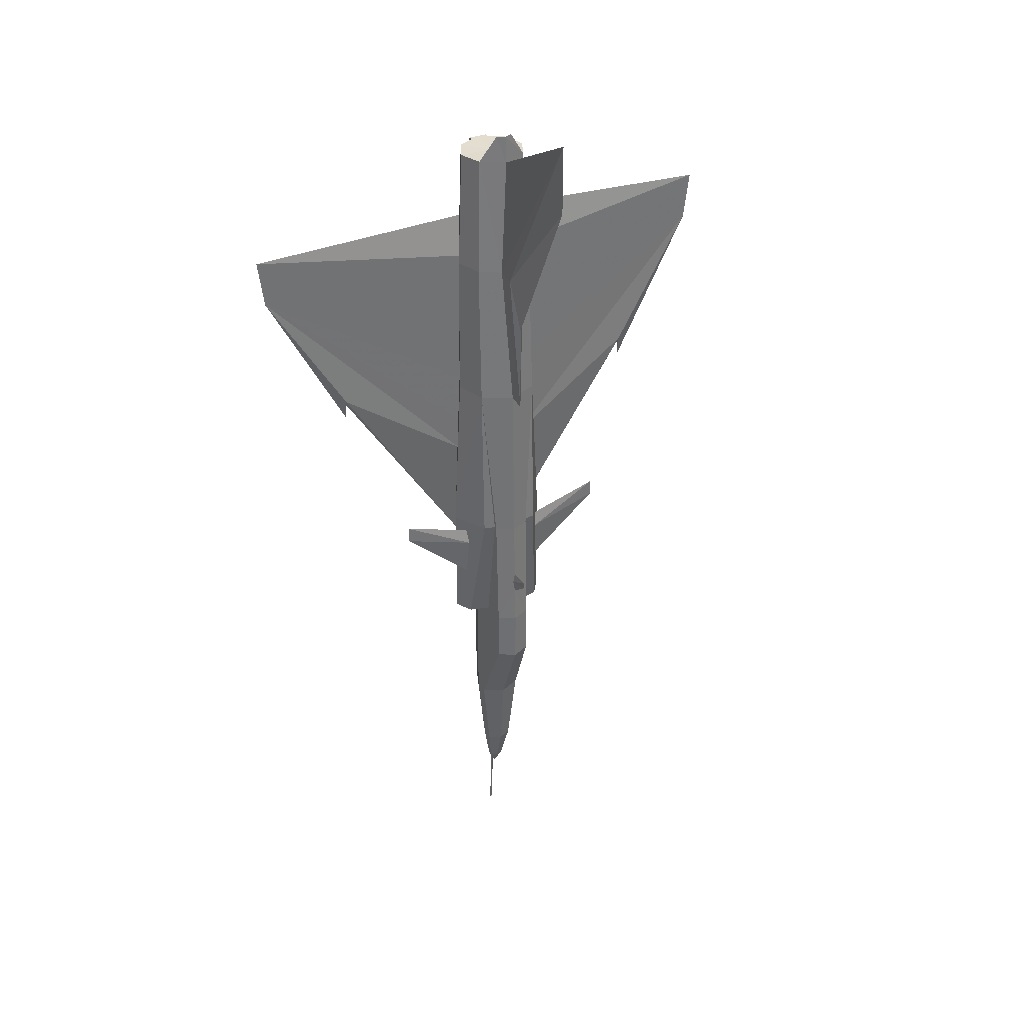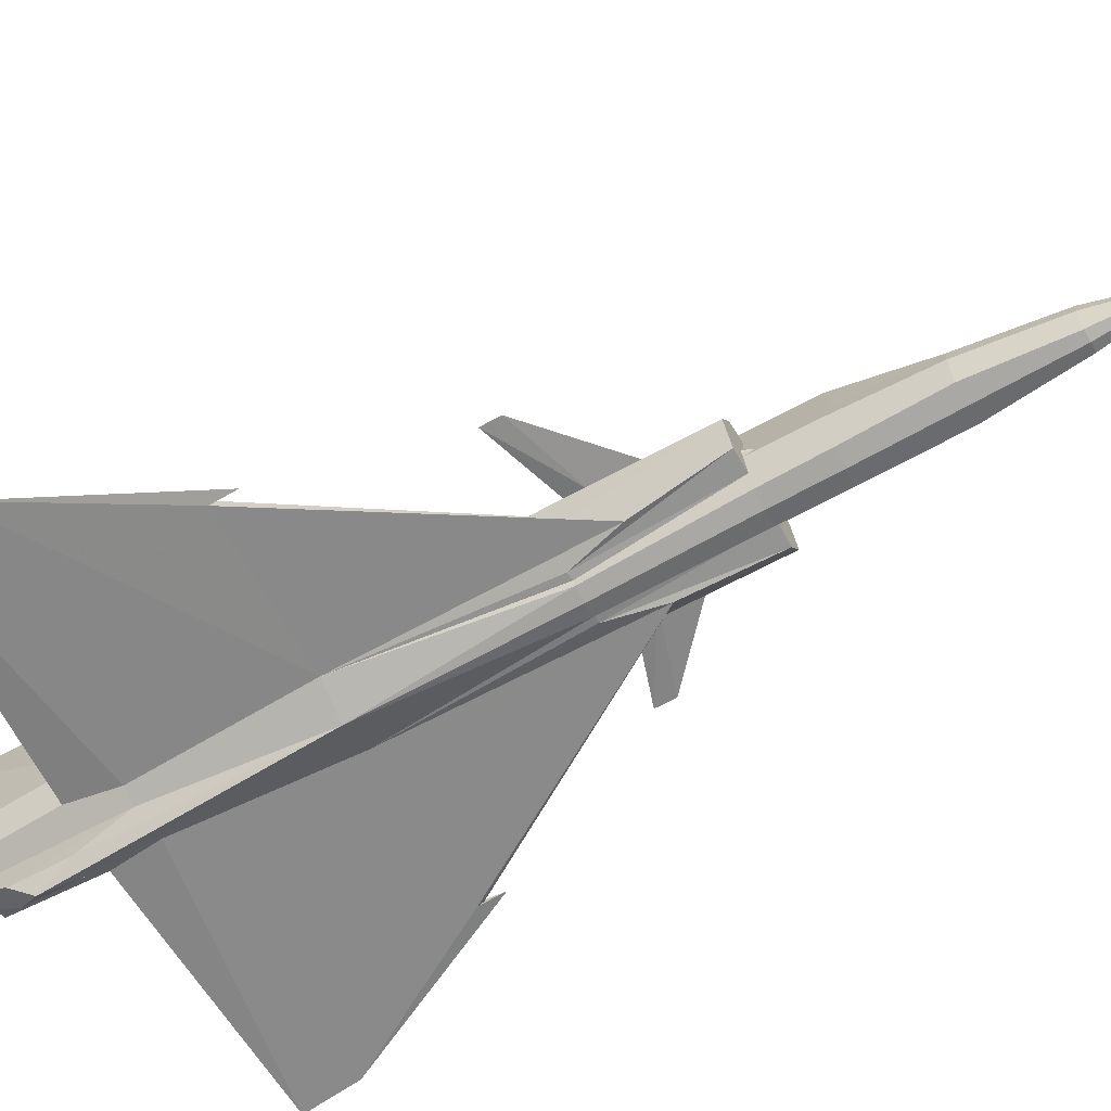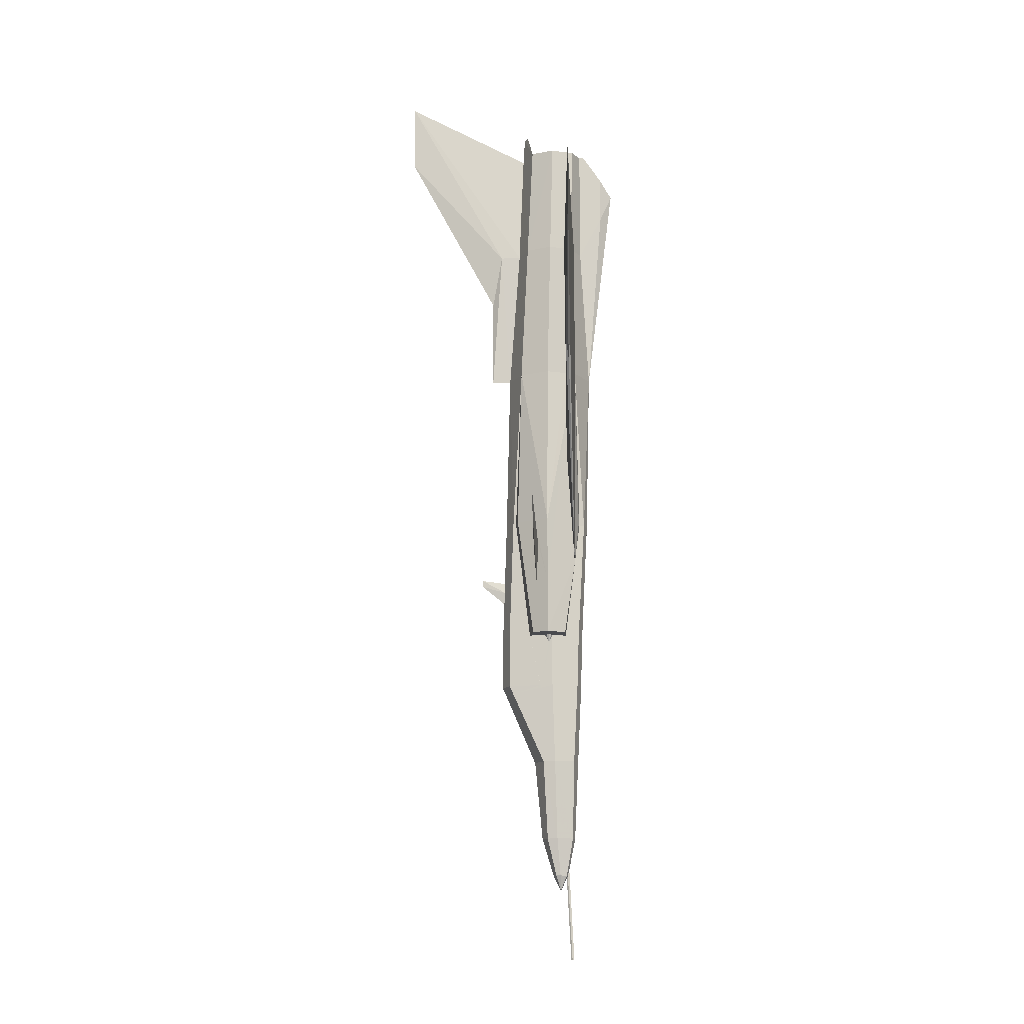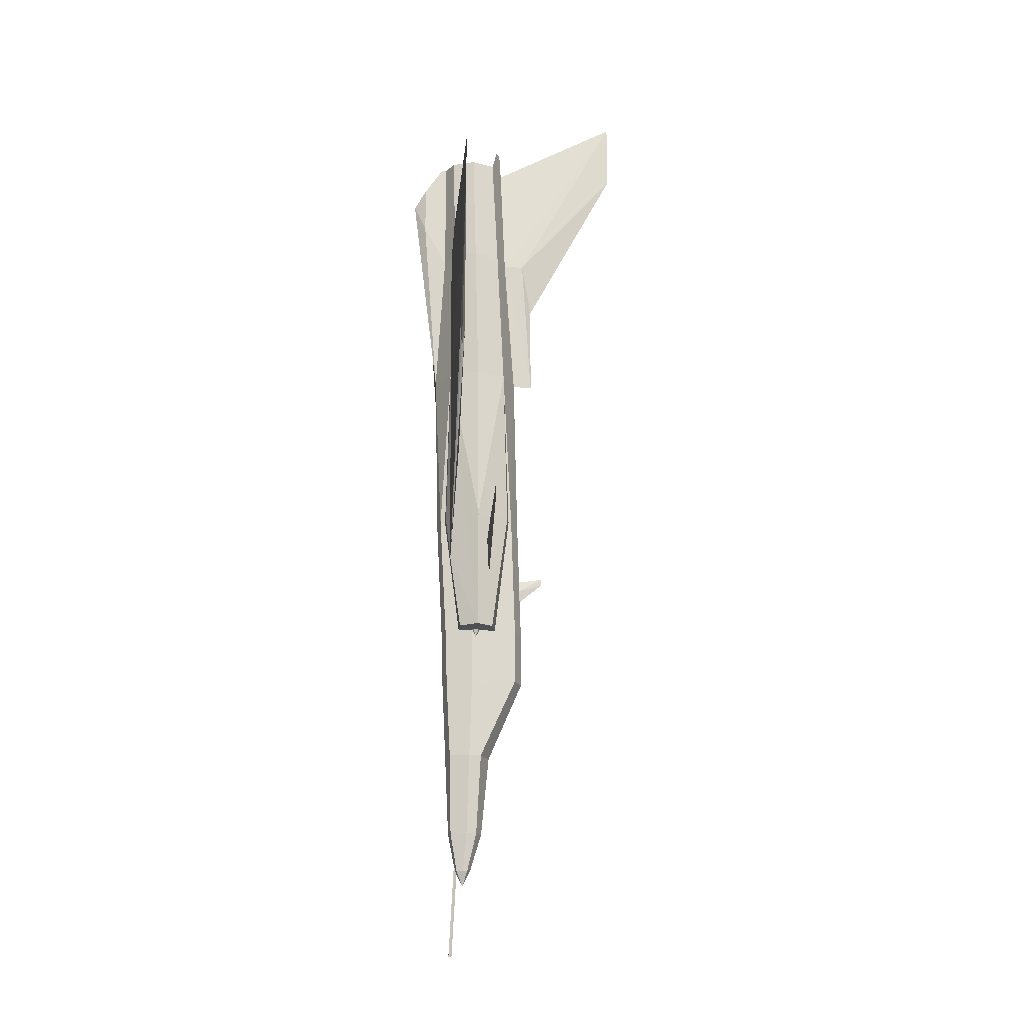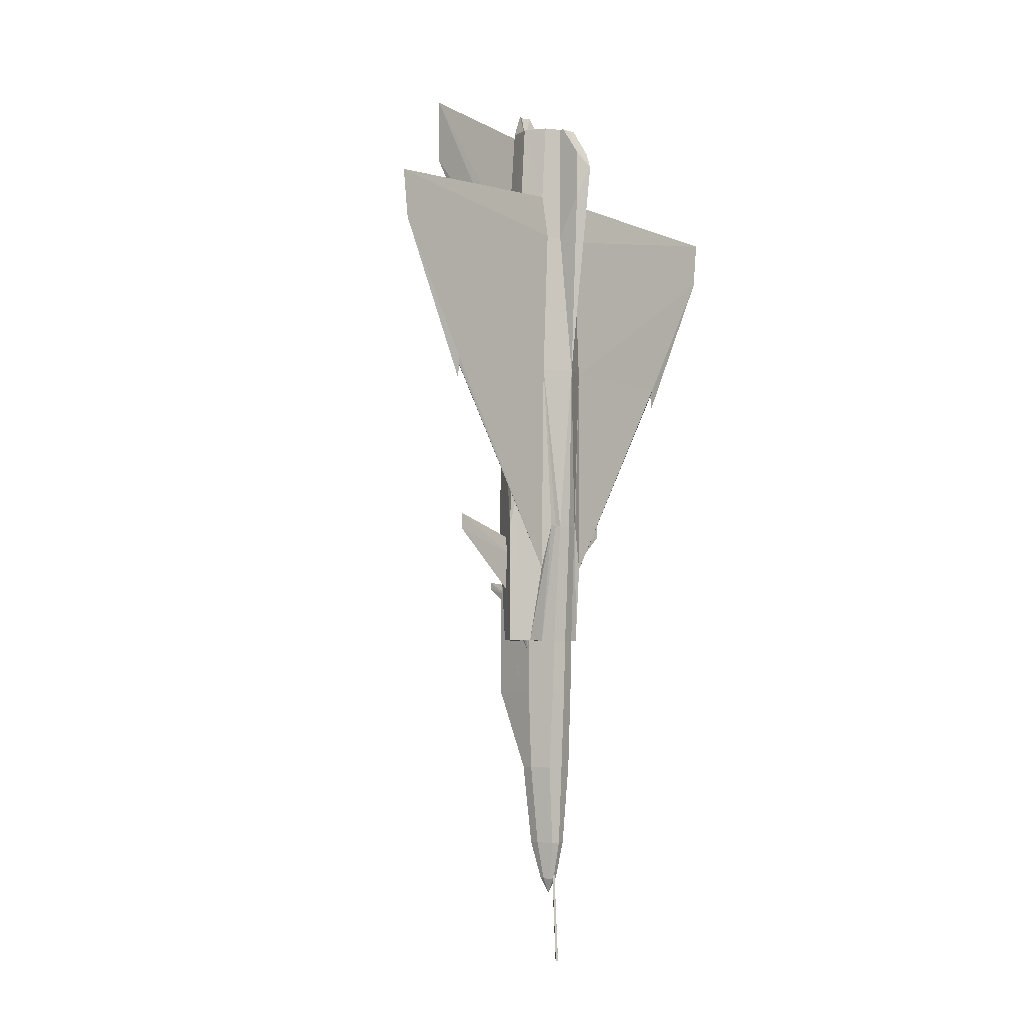
<metadata>
{"format":"obj","ext":"obj","renderer":"f3d","projection":"perspective","resolution":1024,"background":"white","views":[{"elev":35.2,"azim":155.3,"up":"+Z"},{"elev":-63.0,"azim":119.1,"up":"+Y"},{"elev":-13.4,"azim":-85.9,"up":"+Z"},{"elev":-18.7,"azim":83.7,"up":"+Z"},{"elev":-4.3,"azim":-48.3,"up":"+Z"}]}
</metadata>
<code>
v -1.357e-06 -0.003119 -0.5254
v -1.357e-06 0.01333 -0.4706
v 0.01799 0.004504 -0.471
v 0.009593 -0.007744 -0.5252
v 0.01996 -0.01014 -0.4702
v -1.357e-06 0.02429 -0.3555
v 0.02955 0.009729 -0.356
v 0.03186 -0.007744 -0.3555
v -0.04463 -0.04038 -0.05205
v -0.2313 -0.04064 0.243
v -0.2313 -0.03635 0.2498
v 0.03101 0.01375 -0.244
v 0.03349 -0.004489 -0.2401
v -0.05139 -0.02942 0.1233
v -0.3425 -0.04595 0.4378
v -1.357e-06 0.07363 -0.1637
v -1.357e-06 0.07183 -0.1077
v 0.02475 0.06164 -0.1628
v 0.02767 0.03971 -0.08391
v 0.02895 0.03012 -0.1628
v -0.2313 -0.04064 0.219
v -0.02664 -0.02505 -0.1632
v -0.03349 -0.004489 -0.1628
v -0.03349 -0.004489 -0.2401
v -1.357e-06 0.1054 -0.07988
v -0.002571 0.07012 -0.09051
v -1.357e-06 0.1054 -0.07038
v -1.357e-06 0.07089 -0.0756
v -1.357e-06 0.06815 0.01168
v -0.02553 0.05581 0.01288
v -0.02475 0.06164 -0.1628
v -0.03101 0.01384 -0.2401
v -0.03101 0.01375 -0.244
v -0.02544 0.0547 -0.2557
v -0.02527 0.05633 -0.2522
v -1.357e-06 0.0672 -0.2553
v -0.02895 0.03012 -0.1628
v -0.03204 0.006389 -0.1628
v -0.03281 0.0004787 -0.1744
v 0.04223 0.04776 0.01331
v 0.05054 0.03431 -0.08391
v 0.06081 0.01778 -0.08391
v 0.05739 0.02335 -0.1628
v 0.02612 0.05153 0.01288
v 0.02552 0.05581 0.01288
v 0.04223 0.04168 0.2523
v -0.06261 0.01478 -0.02746
v -0.1593 0.01778 0.02761
v -0.06082 0.01778 -0.004336
v -0.1593 0.01778 0.003715
v 0.07169 0.0002218 0.01168
v 0.0597 -0.0005491 0.2523
v 0.06081 0.01778 0.01228
v 0.04805 -0.02882 0.2523
v 0.05148 -0.02924 0.1767
v -1.357e-06 0.06267 0.2528
v -0.06082 0.01778 -0.08391
v -0.05808 0.02215 -0.02729
v 0.04052 0.03157 0.4617
v 0.05576 -0.005346 0.4617
v 0.04668 -0.02719 0.4617
v 0.034 0.02378 0.6314
v 0.01002 0.04673 0.4613
v 0.0478 -0.009286 0.6306
v 0.03469 -0.04098 0.6306
v 0.03974 -0.03849 0.522
v 0.01105 0.0326 0.6687
v -1.357e-06 0.04074 0.631
v -1.357e-06 0.03131 0.6306
v -1.357e-06 0.03851 0.6688
v -0.0717 0.0002218 -0.08391
v -0.0717 0.0002218 -0.1628
v -0.05739 0.02335 -0.1628
v -0.05054 0.03431 -0.08391
v -0.04223 0.04776 0.01331
v -0.06082 0.01778 0.01228
v -1.357e-06 0.09008 0.2528
v -1.357e-06 0.09008 0.3844
v 0.01036 0.07543 0.4611
v -1.357e-06 0.2216 0.631
v -1.357e-06 0.2216 0.7296
v -0.04223 0.04168 0.2523
v -0.06613 -0.007915 -0.08391
v -0.02613 0.05153 0.01288
v -0.02767 0.03971 -0.08391
v -0.0717 0.0002218 0.01168
v -0.03975 -0.03849 0.522
v -0.04668 -0.02719 0.4617
v -0.3505 -0.04595 0.5056
v -0.05148 -0.02924 0.1767
v -0.04805 -0.02882 0.2523
v -0.05414 -0.02522 -0.1628
v 0.3505 -0.04595 0.5056
v 0.3425 -0.04595 0.4378
v 0.05139 -0.02942 0.1233
v 0.06613 -0.007915 -0.08391
v 0.07169 0.0002218 -0.08391
v 0.04463 -0.04038 -0.05205
v 0.05413 -0.02522 -0.1628
v 0.07169 0.0002218 -0.1628
v -0.01037 0.07543 0.4611
v -0.01002 0.04673 0.4613
v 0.06081 0.01778 -0.004336
v 0.06261 0.01478 -0.02746
v 0.05807 0.02215 -0.02729
v 0.1593 0.01778 0.02761
v 0.1593 0.01778 0.003715
v 0.03101 0.01384 -0.2401
v 0.0328 0.0004787 -0.1744
v 0.03203 0.006389 -0.1628
v -0.04052 0.03157 0.4617
v -0.01105 0.0326 0.6687
v -0.03401 0.02378 0.6314
v -1.357e-06 0.06575 -0.2588
v 0.02527 0.05633 -0.2522
v 0.00257 0.07012 -0.09051
v -0.0478 -0.009286 0.6306
v -0.05576 -0.005346 0.4617
v -0.0597 -0.0005491 0.2523
v 0.03349 -0.004489 -0.1628
v 0.02664 -0.02505 -0.1632
v 0.2313 -0.04064 0.219
v 0.2313 -0.04064 0.243
v 0.2313 -0.03635 0.2498
v -0.009594 -0.007744 -0.5252
v -0.01799 0.004504 -0.471
v -0.01037 -0.01408 -0.5252
v -0.01996 -0.01014 -0.4702
v -0.02955 0.009729 -0.356
v -0.03187 -0.007744 -0.3555
v -0.03101 0.01401 -0.2401
v 0.02544 0.0547 -0.2557
v -1.357e-06 0.07363 -0.2404
v 0.02475 0.06164 -0.2402
v -0.02475 0.06164 -0.2402
v 0.03101 0.01401 -0.2401
v -1.357e-06 -0.01408 -0.5473
v -0.007196 -0.02333 -0.5257
v -1.357e-06 -0.02299 -0.5295
v -0.001543 -0.0247 -0.5255
v -0.0002583 -0.03361 -0.6495
v -0.001714 -0.03096 -0.6495
v -0.0001727 -0.02907 -0.6495
v -1.357e-06 -0.02685 -0.5163
v 0.01036 -0.01408 -0.5252
v 0.007195 -0.02333 -0.5257
v 0.00154 -0.0247 -0.5255
v -1.357e-06 -0.05794 0.631
v 0.01285 -0.05169 0.6309
v -1.357e-06 -0.009286 0.6306
v 0.0364 0.004247 -0.1628
v 0.03752 0.0008213 -0.1628
v 0.03692 -0.002776 -0.1628
v 0.0001699 -0.02907 -0.6495
v 0.001712 -0.03096 -0.6495
v 0.0002556 -0.03361 -0.6495
v -0.03469 -0.04098 0.6306
v -0.01285 -0.05169 0.6309
v -0.03692 -0.002776 -0.1628
v -0.03752 0.0008213 -0.1628
v -0.03641 0.004247 -0.1628
v 0.04223 -0.04278 0.2523
v 0.02827 -0.04637 0.01331
v 0.03178 -0.04235 0.4616
v 0.01276 -0.05169 0.4613
v -1.357e-06 -0.06342 0.2528
v -0.02827 -0.04637 0.01331
v -0.01927 -0.04715 0.01211
v -0.0209 -0.04218 -0.2405
v -1.357e-06 -0.04697 -0.2404
v -1.357e-06 -0.04912 -0.1637
v -0.02013 -0.04458 -0.1637
v 0.01927 -0.04715 0.01211
v -0.04223 -0.04278 0.2523
v -0.01276 -0.05169 0.4613
v -0.03178 -0.04235 0.4616
v -1.357e-06 -0.05794 0.01168
v -0.01696 -0.05408 0.01194
v 0.01268 -0.05828 0.6309
v 0.01191 -0.08501 0.523
v -1.357e-06 -0.1018 0.5652
v 0.01199 -0.08458 0.5914
v 0.02013 -0.04458 -0.1637
v 0.0209 -0.04218 -0.2405
v 0.01696 -0.05408 0.01194
v -1.357e-06 -0.04149 -0.3555
v 0.2313 -0.04321 0.2498
v -0.02227 -0.03635 -0.3555
v -1.357e-06 -0.03601 -0.4706
v 0.02227 -0.03635 -0.3555
v -0.01191 -0.08501 0.523
v -0.01199 -0.08458 0.5914
v -0.01268 -0.05828 0.6309
v 0.01216 -0.03318 -0.4706
v -0.2313 -0.04321 0.2498
v -0.01216 -0.03318 -0.4706
v -1.357e-06 -0.02685 -0.5163
v 0.0002556 -0.03361 -0.6495
v -0.0002583 -0.03361 -0.6495
v 0.0001699 -0.02907 -0.6495
f 1 2 3
f 4 3 5
f 2 6 7
f 3 7 8
f 9 10 11
f 7 12 13
f 14 9 11
f 15 14 11
f 16 17 18
f 18 19 20
f 11 21 15
f 11 10 21
f 22 23 24
f 25 17 26
f 27 25 26
f 26 28 27
f 28 30 29
f 28 31 30
f 24 32 33
f 34 35 36
f 37 39 38
f 23 39 32
f 40 41 19
f 41 42 43
f 44 45 46
f 40 44 46
f 47 49 48
f 50 47 48
f 51 46 52
f 53 46 51
f 52 54 55
f 45 56 46
f 29 56 45
f 57 47 50
f 57 50 58
f 59 60 52
f 61 54 52
f 62 59 63
f 62 64 60
f 65 66 61
f 67 62 68
f 69 67 70
f 62 67 69
f 50 48 58
f 58 48 49
f 71 73 72
f 74 76 75
f 63 59 46
f 63 56 77
f 77 78 79
f 79 78 80
f 79 80 81
f 68 63 81
f 63 79 81
f 76 82 75
f 83 72 9
f 30 85 84
f 73 85 37
f 71 72 83
f 76 71 86
f 87 88 89
f 15 90 14
f 15 91 90
f 72 92 9
f 14 83 9
f 90 86 71
f 88 91 15
f 93 94 54
f 95 96 97
f 98 96 95
f 98 99 100
f 81 101 102
f 55 54 94
f 95 55 94
f 68 81 102
f 81 80 101
f 80 78 101
f 93 61 66
f 101 78 77
f 103 42 104
f 96 100 97
f 41 43 20
f 18 45 44
f 98 100 96
f 53 40 46
f 103 105 42
f 42 97 100
f 105 103 106
f 107 105 106
f 42 105 107
f 104 42 107
f 104 107 106
f 103 104 106
f 13 108 109
f 101 77 56
f 108 20 110
f 111 56 82
f 69 112 113
f 114 36 115
f 12 108 13
f 17 116 28
f 28 29 45
f 27 28 116
f 116 25 27
f 116 17 25
f 70 112 69
f 113 70 68
f 117 118 88
f 117 111 118
f 111 68 102
f 118 119 91
f 118 82 119
f 29 30 56
f 30 82 56
f 13 120 121
f 86 90 91
f 76 86 82
f 86 119 82
f 75 82 84
f 84 82 30
f 122 123 124
f 94 122 124
f 124 95 94
f 124 98 95
f 124 123 98
f 125 126 2
f 127 128 126
f 126 129 6
f 128 130 129
f 74 73 57
f 130 24 33
f 74 84 85
f 31 37 85
f 31 17 16
f 37 131 32
f 6 114 132
f 133 16 18
f 134 18 20
f 131 135 35
f 35 135 133
f 33 34 129
f 7 132 12
f 36 133 134
f 115 134 136
f 129 34 114
f 135 31 16
f 137 138 127
f 137 139 140
f 137 127 125
f 137 125 1
f 141 142 143
f 142 141 144
f 143 142 140
f 1 4 137
f 4 145 137
f 145 146 137
f 146 147 139
f 148 149 65
f 65 64 150
f 64 62 150
f 62 69 150
f 151 110 20
f 152 151 43
f 120 153 99
f 154 155 156
f 147 144 156
f 139 147 155
f 121 120 99
f 150 157 158
f 150 117 157
f 150 113 117
f 150 69 113
f 152 100 99
f 152 99 153
f 159 92 160
f 92 72 160
f 92 23 22
f 92 159 23
f 161 72 73
f 38 73 37
f 98 162 163
f 164 165 166
f 66 65 149
f 38 39 161
f 39 160 161
f 39 159 160
f 39 23 159
f 167 9 92
f 22 168 167
f 92 22 167
f 164 162 94
f 66 164 93
f 169 22 24
f 170 171 172
f 163 121 99
f 163 173 121
f 167 174 9
f 99 98 163
f 153 120 109
f 174 166 175
f 176 175 158
f 89 15 174
f 152 153 109
f 89 176 87
f 151 152 109
f 110 151 109
f 171 177 178
f 165 149 179
f 165 180 166
f 180 181 166
f 181 180 182
f 177 166 178
f 178 166 174
f 121 183 184
f 185 166 177
f 162 166 185
f 162 185 173
f 173 163 162
f 173 185 183
f 186 170 169
f 162 187 94
f 188 169 24
f 189 186 188
f 187 122 94
f 187 123 122
f 168 178 174
f 183 185 177
f 184 183 171
f 13 121 184
f 190 184 170
f 8 13 184
f 174 167 168
f 98 123 187
f 187 162 98
f 191 192 193
f 166 191 175
f 166 181 191
f 192 191 181
f 194 190 186
f 22 172 178
f 169 172 22
f 5 8 190
f 15 195 174
f 15 21 195
f 21 10 195
f 195 10 9
f 9 174 195
f 146 194 189
f 145 5 194
f 196 188 130
f 140 144 189
f 138 196 128
f 148 158 193
f 34 35 131
f 131 32 33
f 132 115 136
f 12 136 108
f 179 149 148
f 148 193 192
f 193 192 181
f 182 179 148
f 181 182 179
f 1 3 4
f 4 5 145
f 2 7 3
f 3 8 5
f 7 13 8
f 31 28 26
f 31 26 17
f 34 36 114
f 32 39 37
f 23 32 24
f 40 19 44
f 52 55 51
f 59 52 46
f 61 52 60
f 62 63 68
f 62 60 59
f 65 61 60
f 65 60 64
f 67 68 70
f 57 73 71
f 57 76 74
f 58 76 57
f 49 76 58
f 63 46 56
f 63 77 79
f 31 85 30
f 74 85 73
f 49 71 76
f 47 71 49
f 57 71 47
f 90 71 83
f 90 83 14
f 88 15 89
f 93 54 61
f 95 97 51
f 95 51 55
f 42 103 53
f 42 53 51
f 42 51 97
f 41 20 19
f 18 44 19
f 103 42 41
f 103 41 40
f 103 40 53
f 42 100 43
f 13 109 120
f 101 56 102
f 108 110 109
f 102 56 111
f 114 115 132
f 17 28 45
f 17 45 18
f 70 113 112
f 117 88 87
f 117 87 157
f 111 117 113
f 113 68 111
f 118 91 88
f 111 82 118
f 119 86 91
f 125 2 1
f 127 126 125
f 126 6 2
f 128 129 126
f 130 33 129
f 75 84 74
f 31 131 37
f 131 31 135
f 6 132 7
f 133 18 134
f 134 20 108
f 134 108 136
f 35 133 36
f 36 134 115
f 129 114 6
f 135 16 133
f 137 140 138
f 142 144 140
f 143 140 139
f 146 139 137
f 148 65 150
f 151 20 43
f 152 43 100
f 147 156 155
f 139 155 154
f 150 158 148
f 72 161 160
f 161 73 38
f 164 166 162
f 66 149 165
f 66 165 164
f 164 94 93
f 170 172 169
f 174 175 176
f 176 158 157
f 176 157 87
f 89 174 176
f 171 178 172
f 165 179 182
f 165 182 180
f 173 183 121
f 186 169 188
f 188 24 130
f 189 188 196
f 183 177 171
f 184 171 170
f 190 170 186
f 8 184 190
f 191 193 158
f 191 158 175
f 194 186 189
f 22 178 168
f 5 190 194
f 146 189 144
f 146 144 147
f 145 194 146
f 196 130 128
f 140 189 196
f 140 196 138
f 138 128 127
f 32 34 131
f 33 34 32
f 33 35 131
f 33 34 35
f 132 136 108
f 132 108 12
f 115 136 12
f 132 115 12
f 148 192 181
f 148 193 181
f 181 182 148
f 181 179 148
f 197 198 199
f 198 200 199

</code>
